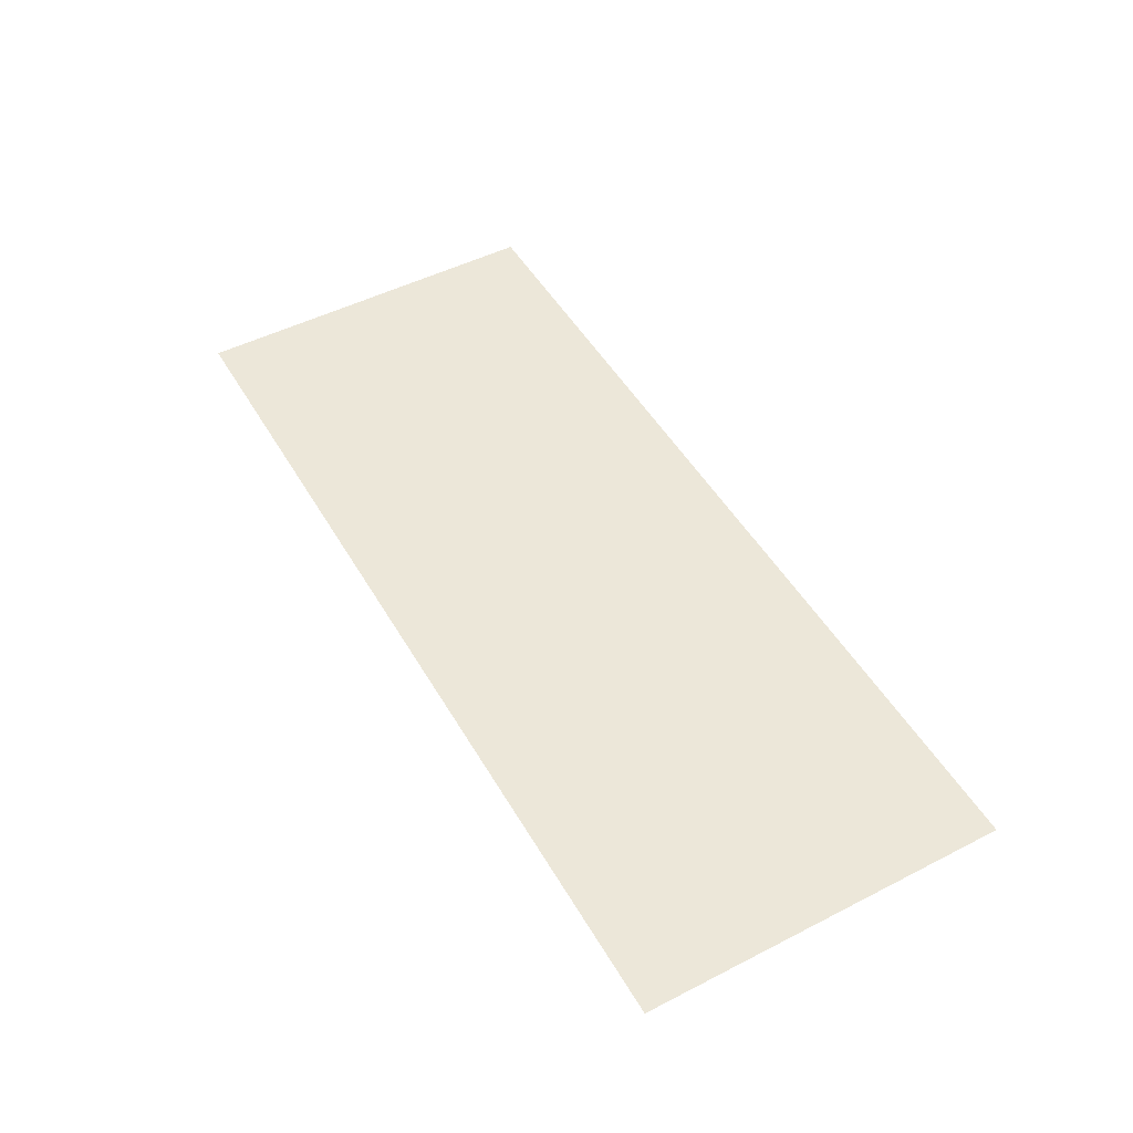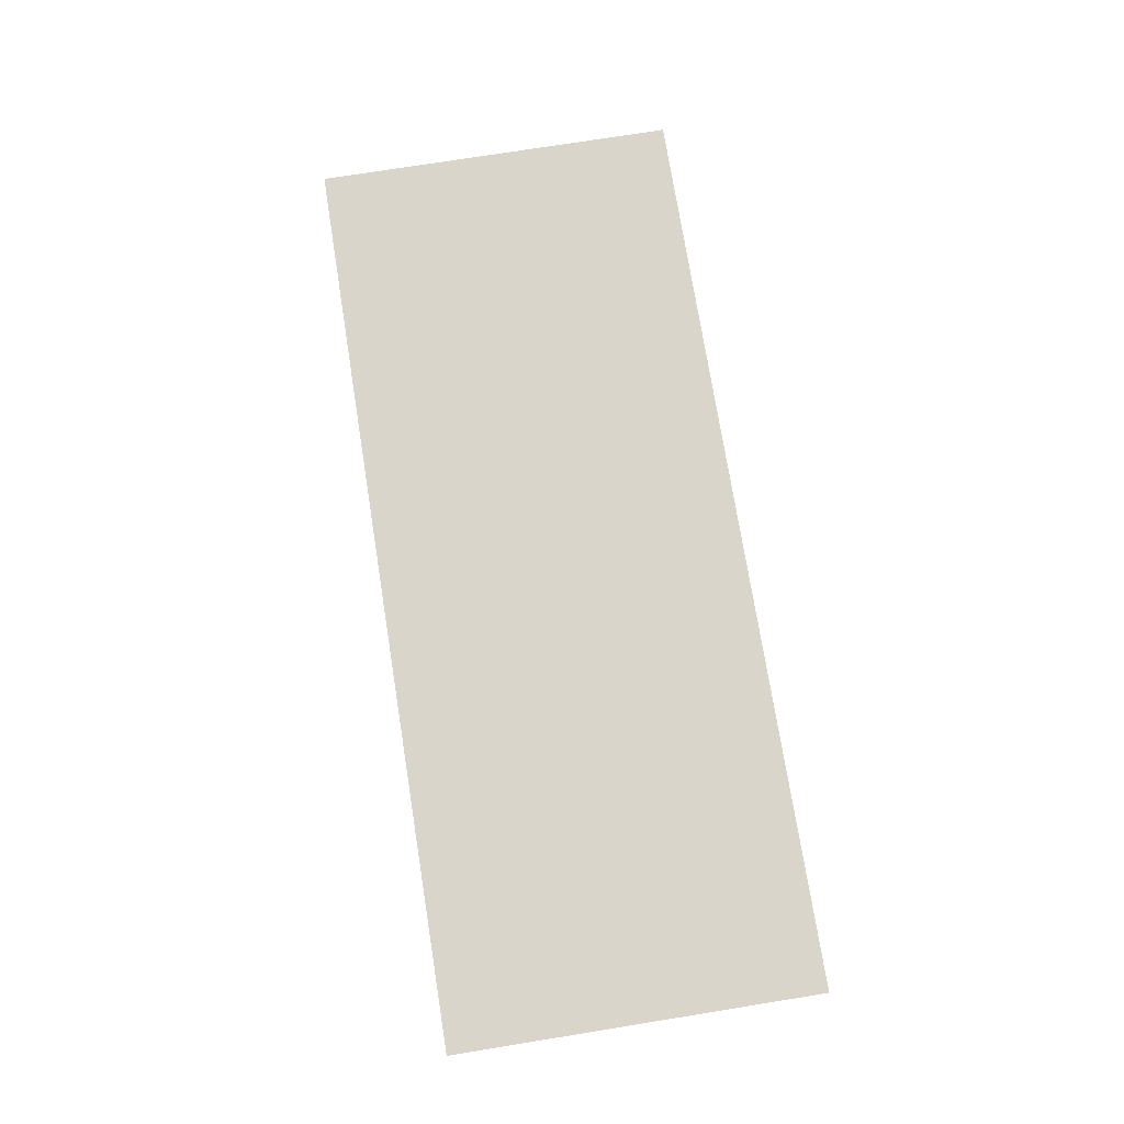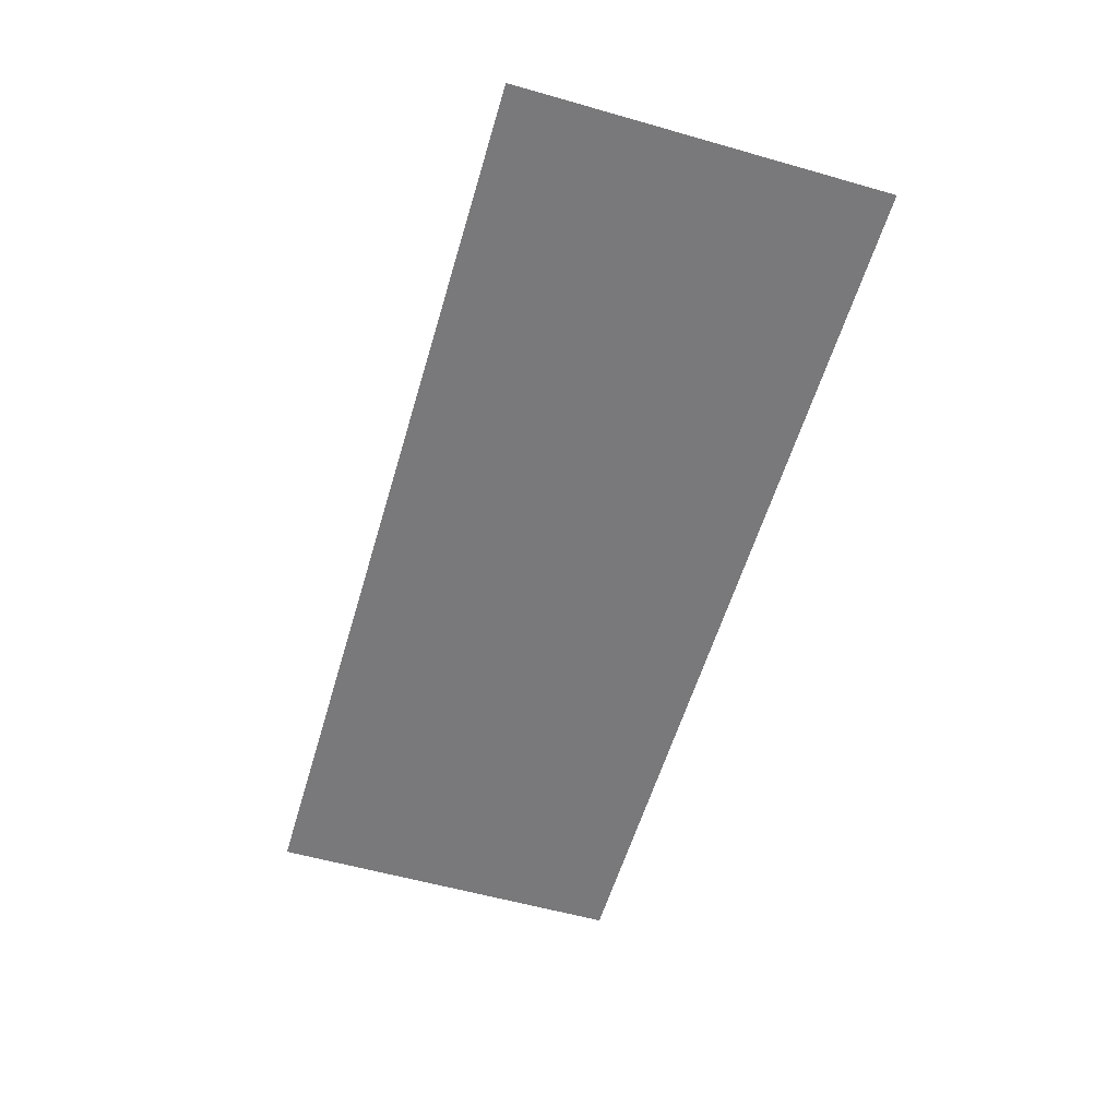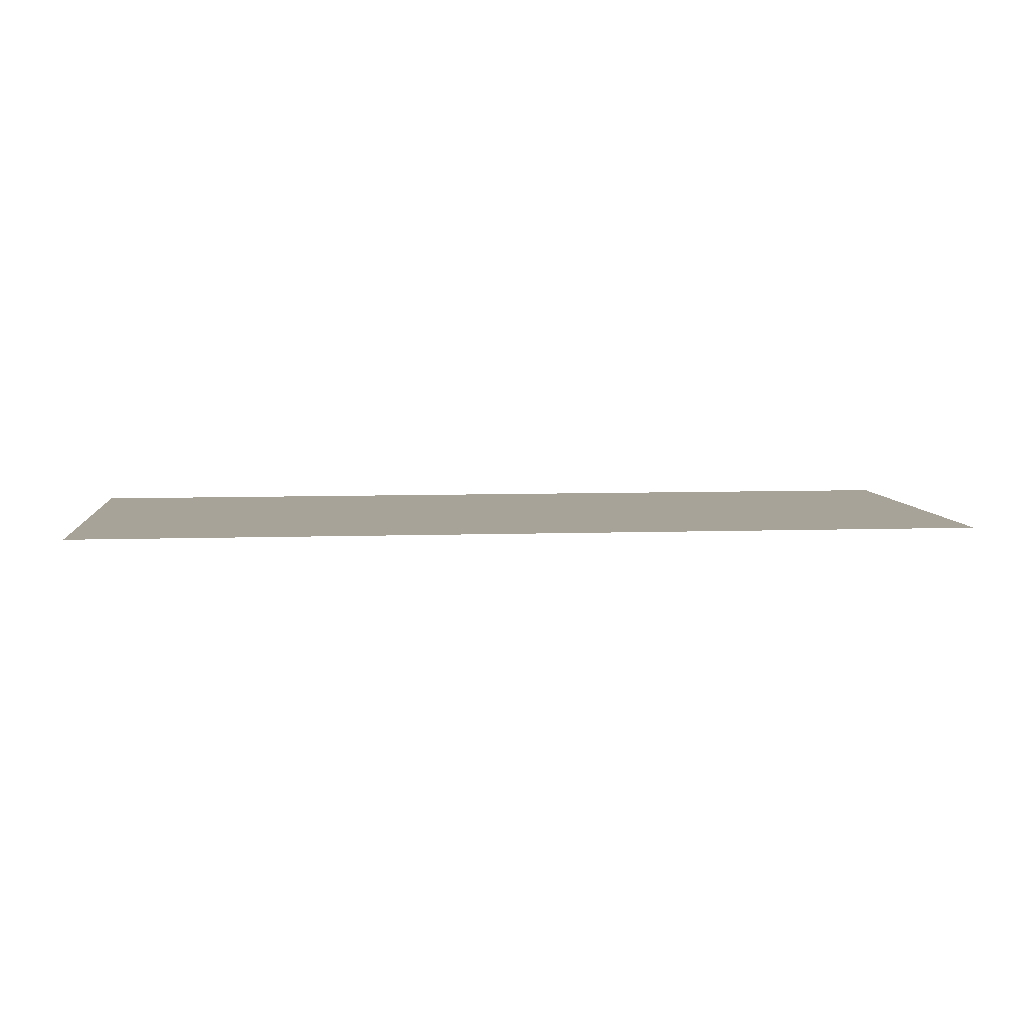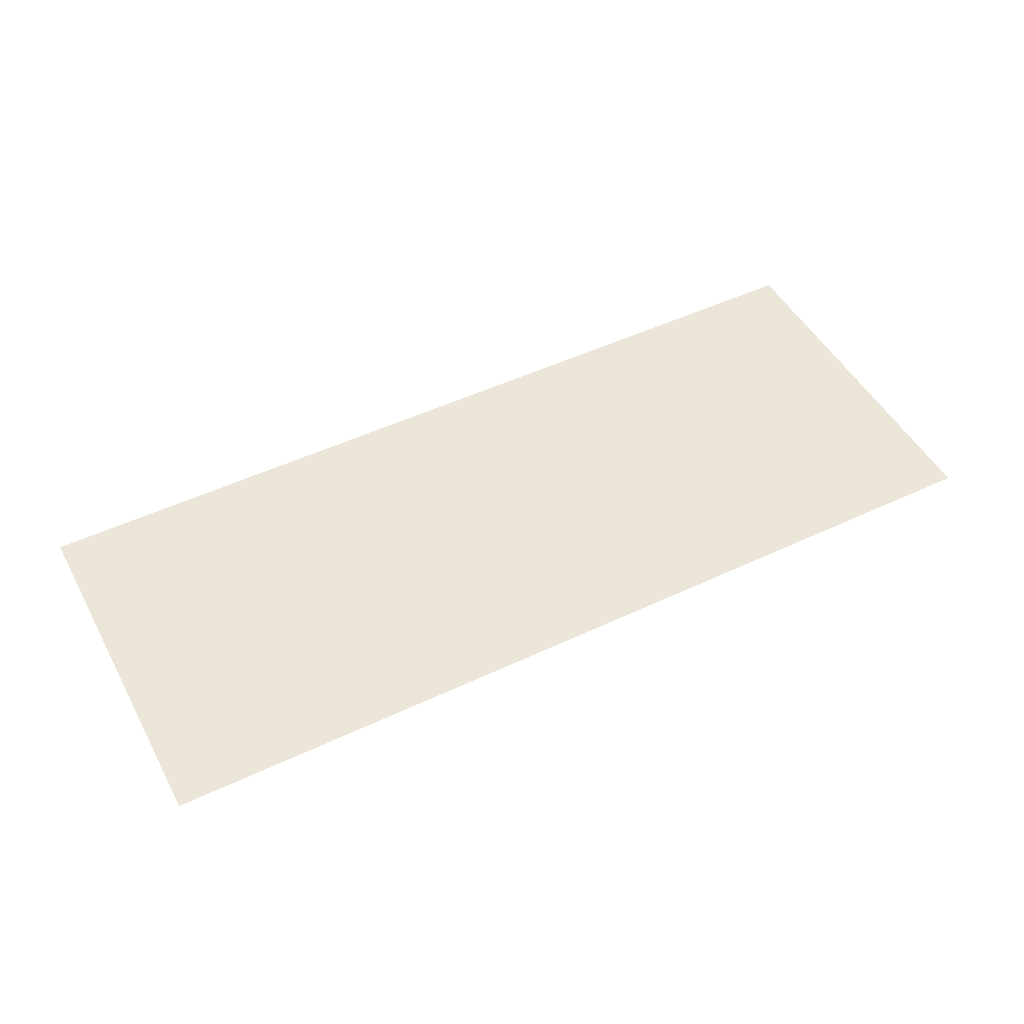
<metadata>
{"format":"obj","ext":"obj","renderer":"f3d","projection":"perspective","resolution":1024,"background":"white","views":[{"elev":49.6,"azim":60.6,"up":"+Y"},{"elev":74.7,"azim":80.9,"up":"+Y"},{"elev":-57.9,"azim":73.6,"up":"+Y"},{"elev":6.8,"azim":174.2,"up":"+Y"},{"elev":49.0,"azim":-27.7,"up":"+Y"}]}
</metadata>
<code>
g pb_Mesh192880
v 0 2 0
v -5 2 0
v 0 2 -2
v -5 2 -2
g pb_Mesh192880_0
f 3 2 1
f 3 4 2

</code>
